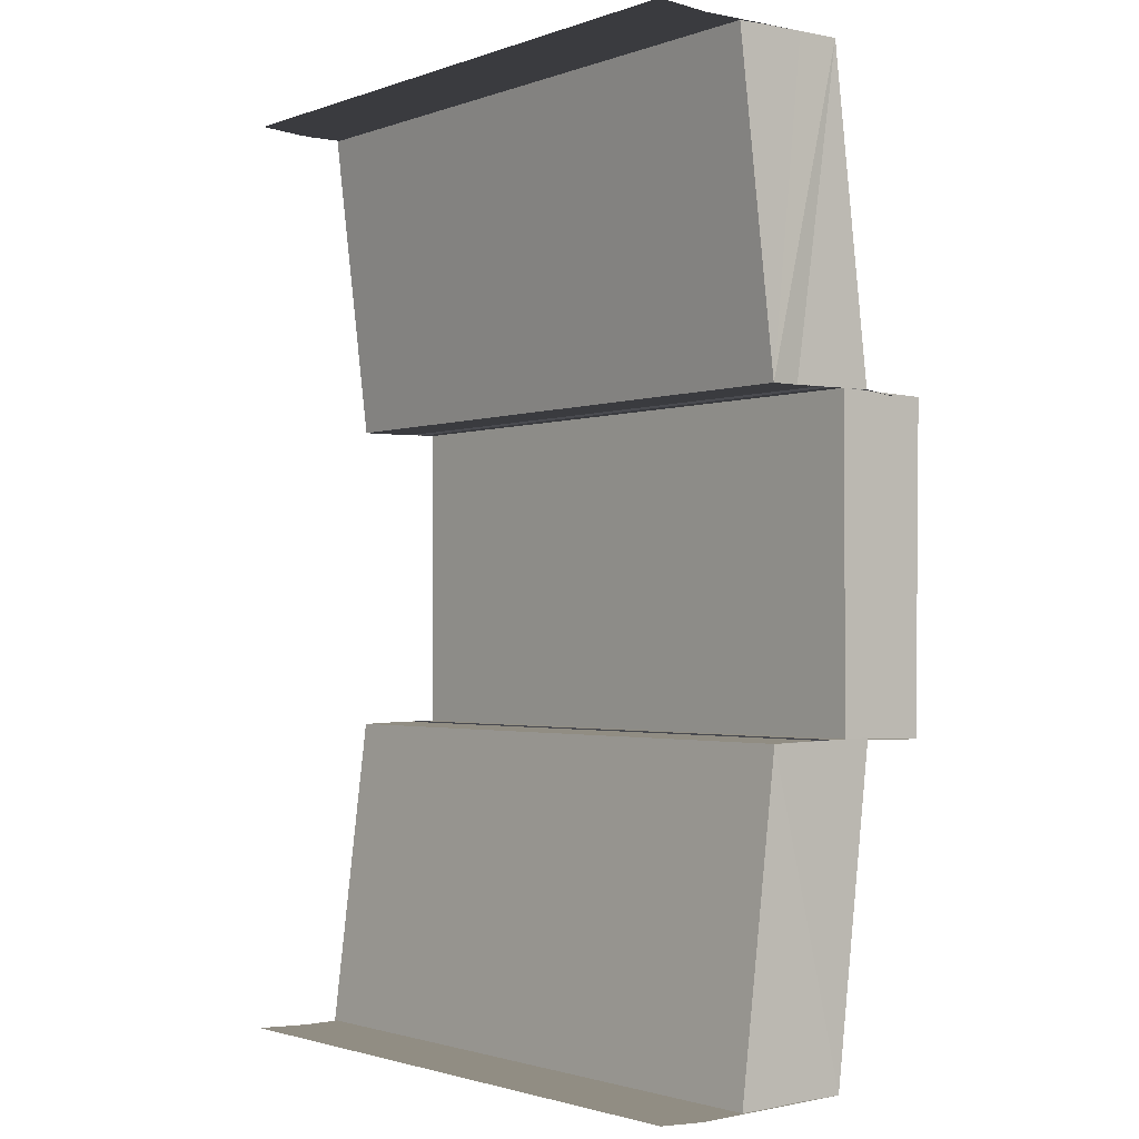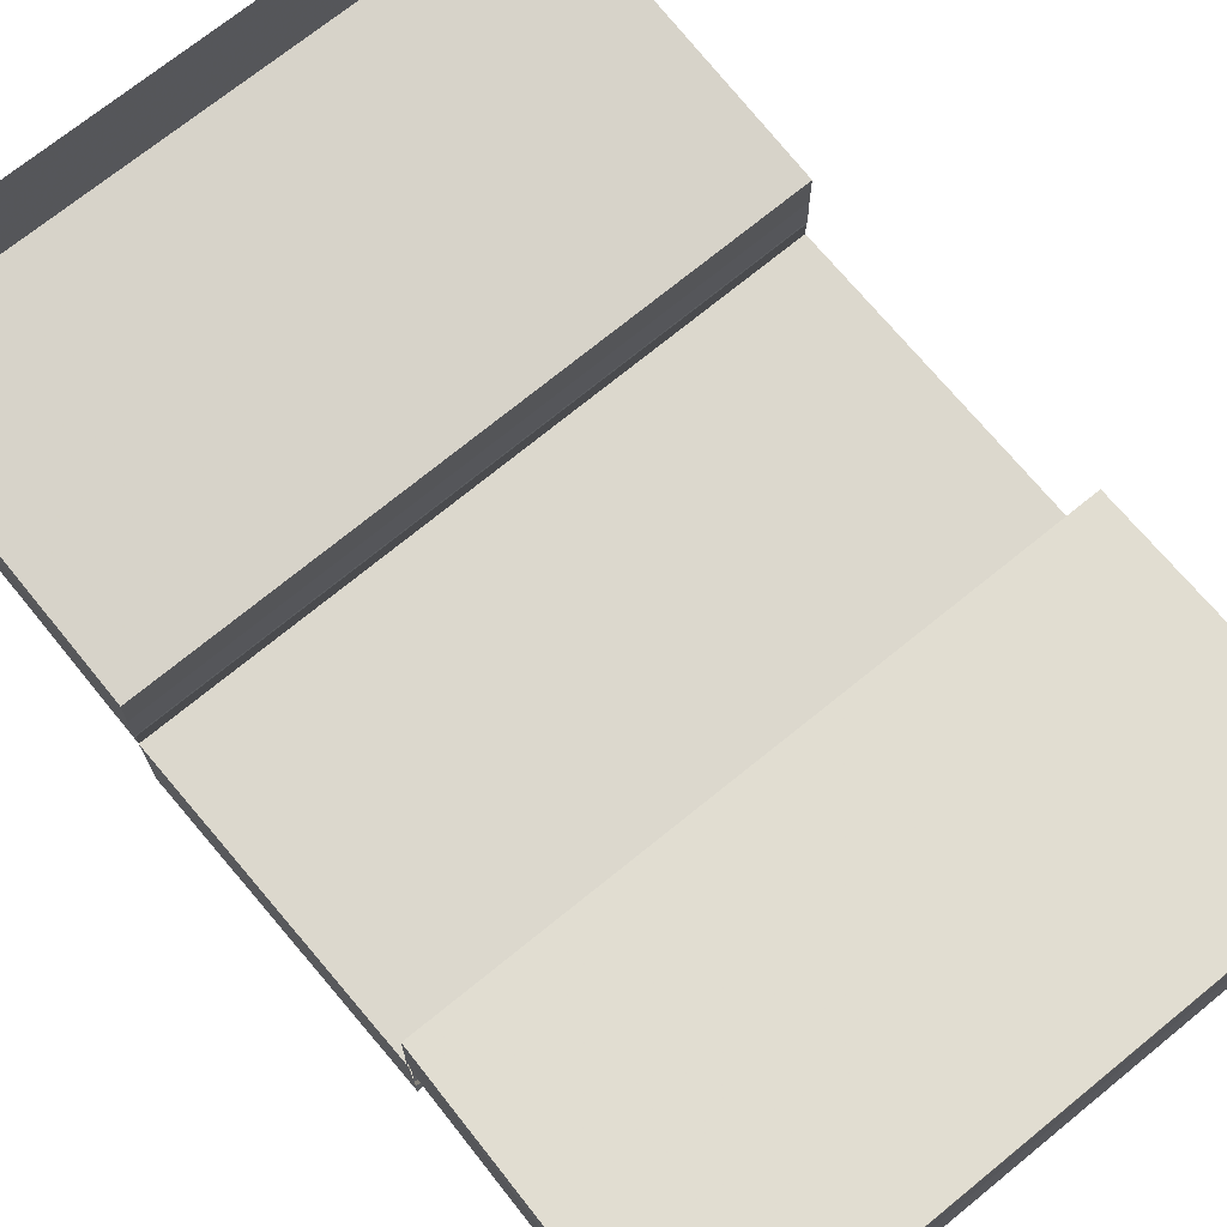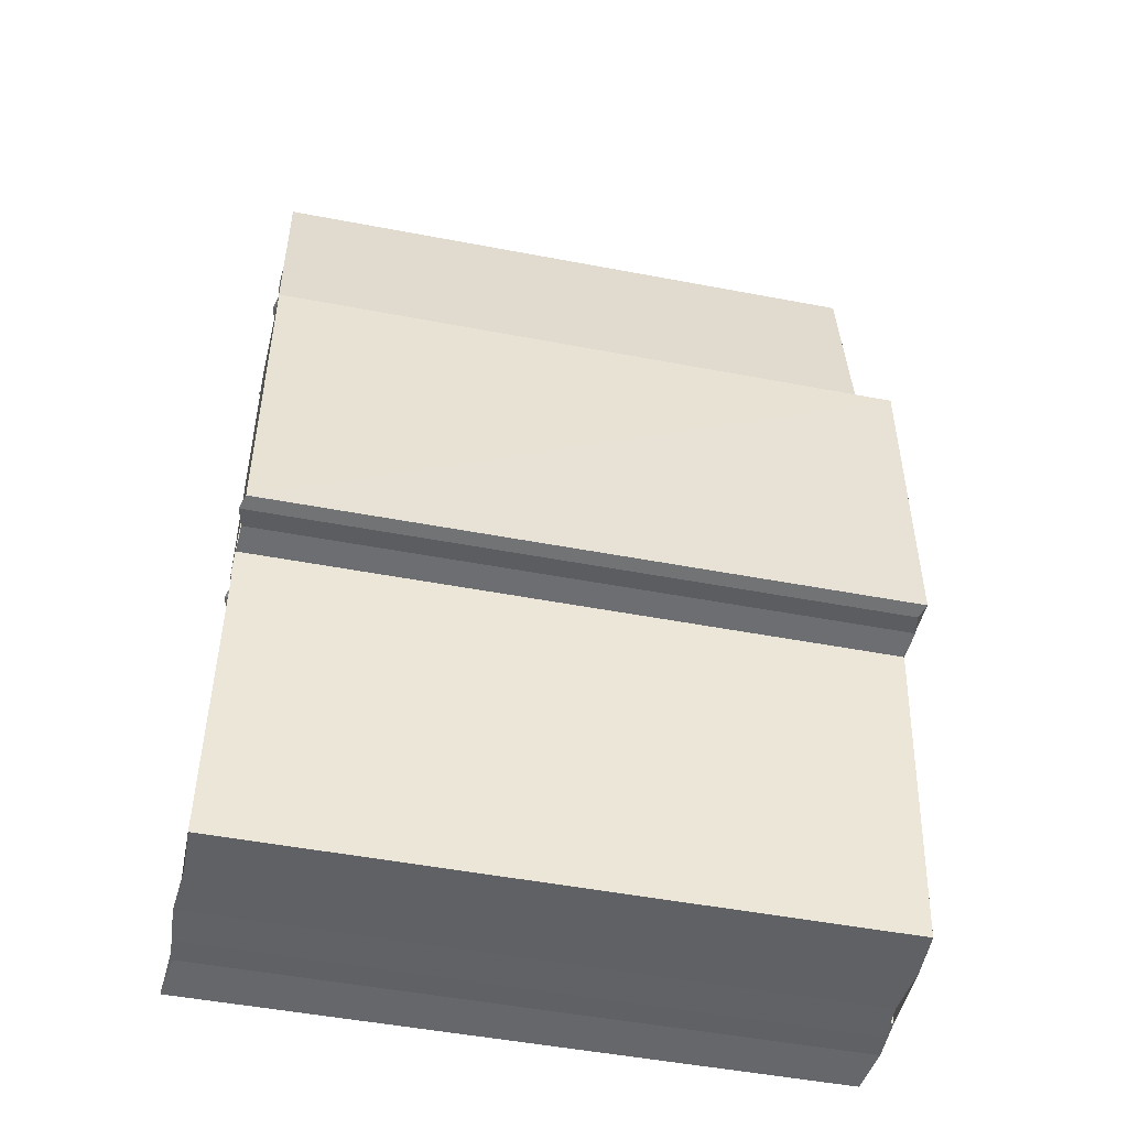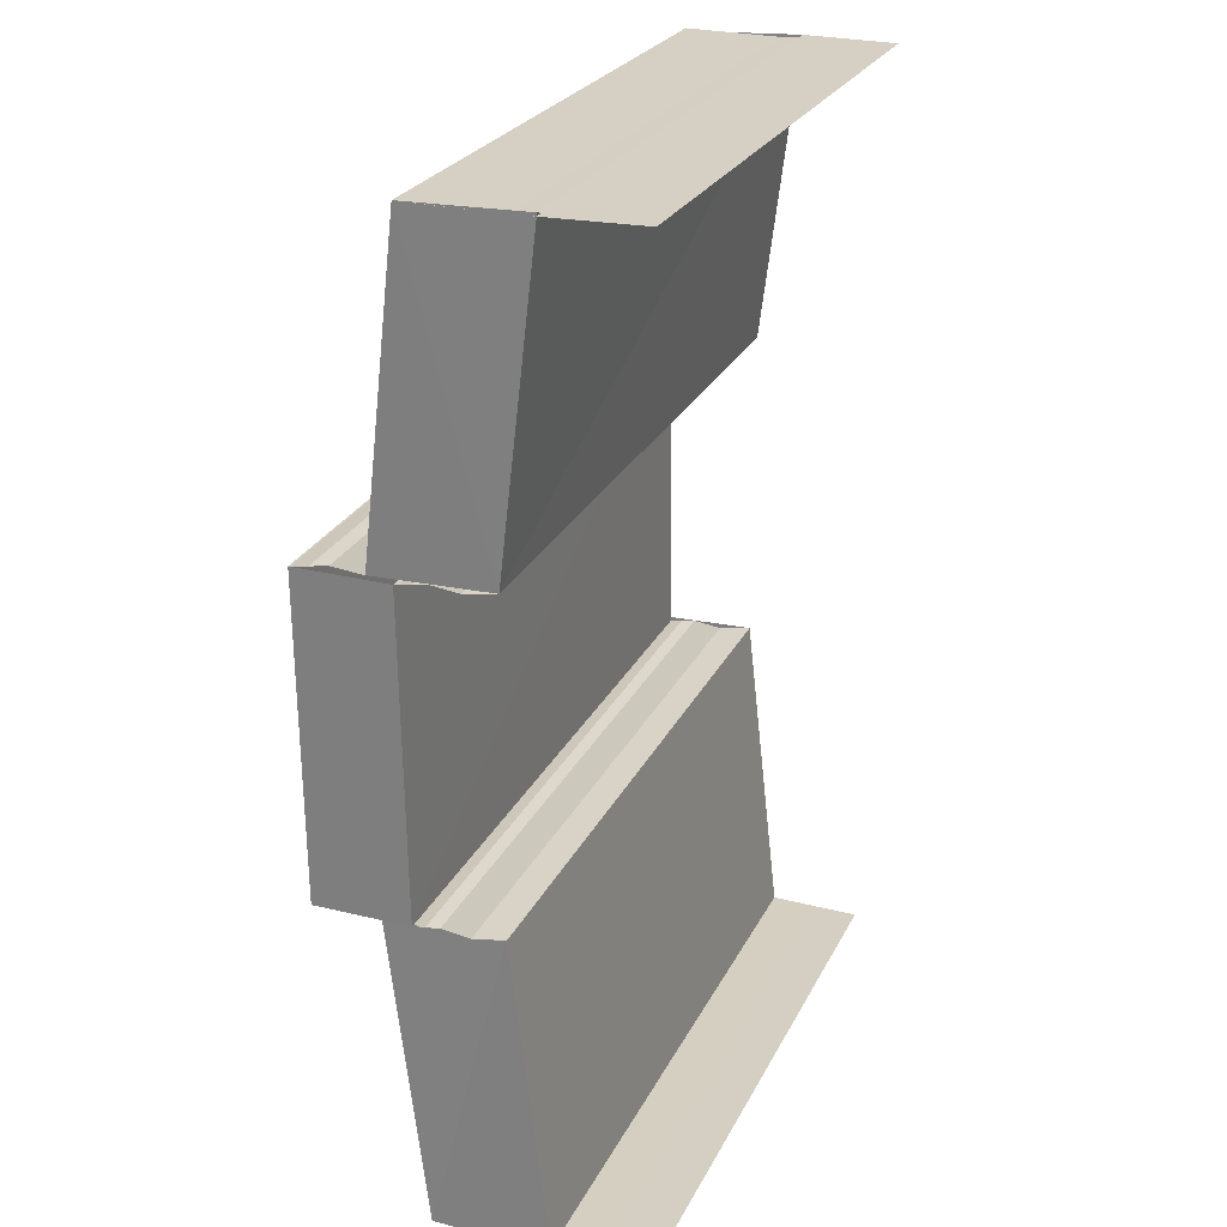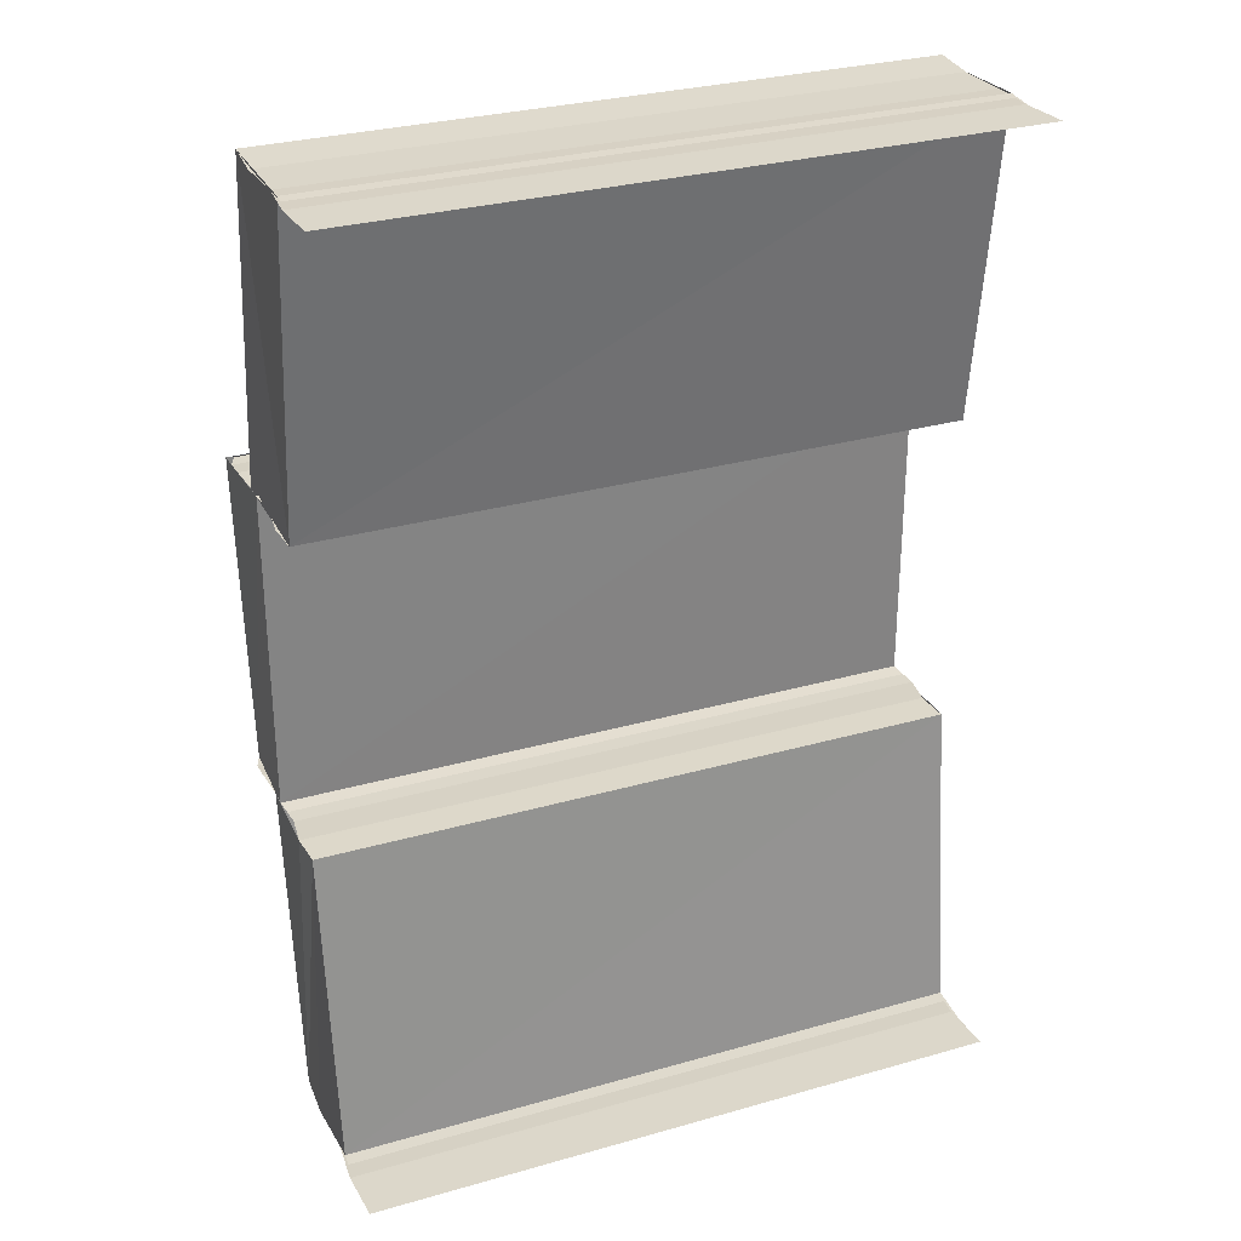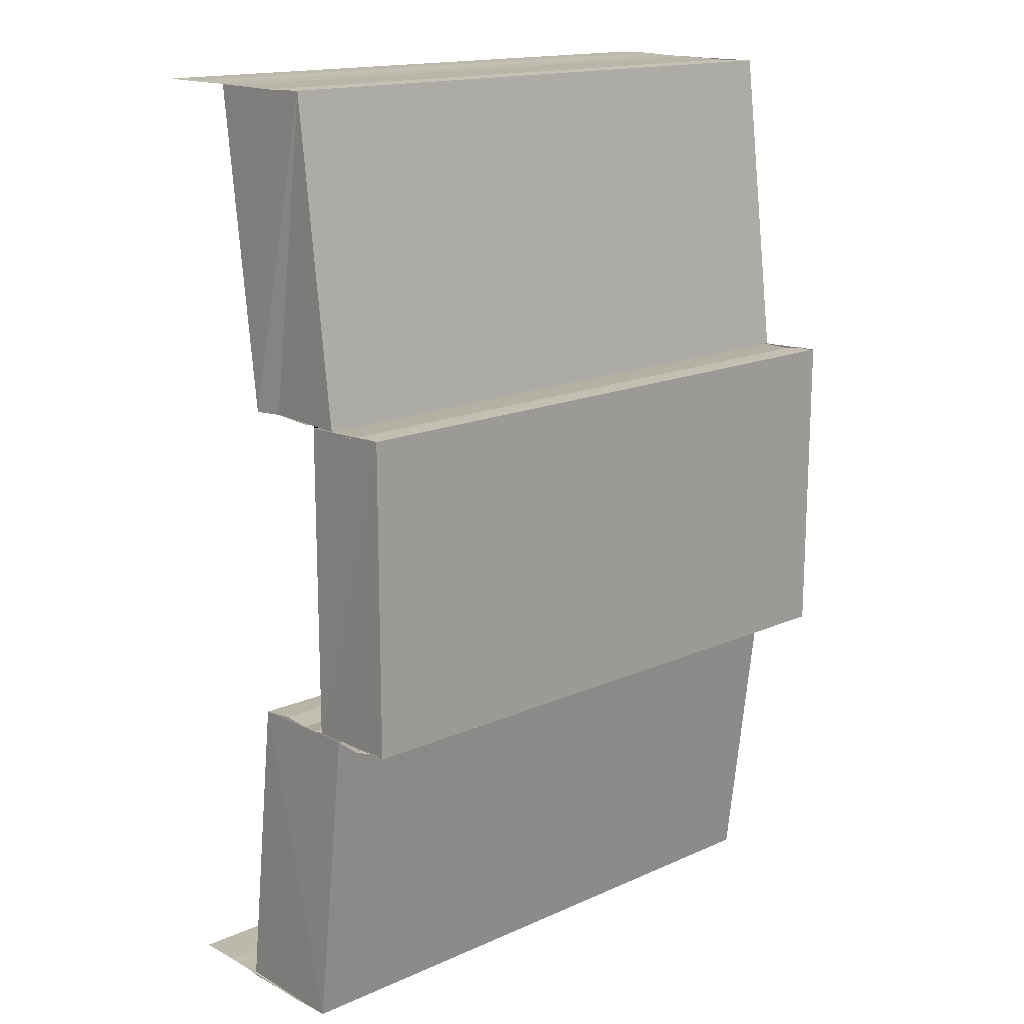
<metadata>
{"format":"obj","ext":"obj","renderer":"f3d","projection":"perspective","resolution":1024,"background":"white","views":[{"elev":-1.5,"azim":50.9,"up":"+Y"},{"elev":72.3,"azim":140.7,"up":"+Z"},{"elev":-49.5,"azim":168.3,"up":"+Y"},{"elev":25.8,"azim":-68.5,"up":"+Y"},{"elev":29.7,"azim":-22.5,"up":"+Y"},{"elev":15.7,"azim":137.5,"up":"+Y"}]}
</metadata>
<code>
o 5526
v 2229 1870 15.05
v 2229 1870 15.05
v 2229 1870 15.05
v 2229 1870 15.06
v 2229 1870 15.05
v 2229 1870 15.05
v 2229 1870 15.05
v 2229 1870 15.06
v 2229 1870 15.06
v 2229 1870 15.06
v 2229 1870 15.06
v 2229 1870 15.05
v 2229 1870 15.05
v 2229 1870 15.05
v 2229 1870 15.05
v 2229 1870 15.05
v 2229 1870 15.05
v 2229 1870 15.05
v 2229 1870 15.05
v 2229 1870 15.05
v 2229 1870 15.05
v 2229 1870 15.05
v 2229 1870 15.05
v 2229 1870 15.05
v 2229 1870 15.05
v 2229 1870 15.05
v 2229 1870 15.05
v 2229 1870 15.05
v 2229 1870 15.05
v 2229 1870 15.05
v 2229 1870 15.05
v 2229 1870 15.05
v 2229 1870 15.05
v 2229 1870 15.05
v 2229 1870 15.05
v 2229 1870 15.05
v 2229 1870 15.05
v 2229 1870 15.05
v 2229 1870 15.05
v 2229 1870 15.05
v 2229 1870 15.05
v 2229 1870 15.05
v 2229 1870 15.05
v 2229 1870 15.05
v 2229 1870 15.05
v 2229 1870 15.05
v 2229 1870 15.05
v 2229 1870 15.05
v 2229 1870 15.05
v 2229 1870 15.05
v 2229 1870 15.05
v 2229 1870 15.05
v 2229 1870 15.05
v 2229 1870 15.05
v 2229 1870 15.05
v 2229 1870 15.05
v 2229 1870 15.05
v 2229 1870 15.05
v 2229 1870 15.05
v 2229 1870 15.05
v 2229 1870 15.05
v 2229 1870 15.05
v 2229 1870 15.05
v 2229 1870 15.05
v 2229 1870 15.05
v 2229 1870 15.05
v 2229 1870 15.05
v 2229 1870 15.05
v 2229 1870 15.05
v 2229 1870 15.05
v 2229 1870 15.05
v 2229 1870 15.05
v 2229 1870 15.05
v 2229 1870 15.05
v 2229 1870 15.05
v 2229 1870 15.05
v 2229 1870 15.05
v 2229 1870 15.05
v 2229 1870 15.05
v 2229 1870 15.05
v 2229 1870 15.05
v 2229 1870 15.05
v 2229 1870 15.05
v 2229 1870 15.05
v 2229 1870 15.05
v 2229 1870 15.05
v 2229 1870 15.05
v 2229 1870 15.05
v 2229 1870 15.05
v 2229 1870 15.05
v 2229 1870 15.05
v 2229 1870 15.05
v 2229 1870 15.05
v 2229 1870 15.05
v 2229 1870 15.05
v 2229 1870 15.05
v 2229 1870 15.05
v 2229 1870 15.05
v 2229 1870 15.05
v 2229 1870 15.05
v 2229 1870 15.05
v 2229 1870 15.05
v 2229 1870 15.05
v 2229 1870 15.05
v 2229 1870 15.05
v 2229 1870 15.05
v 2229 1870 15.05
v 2229 1870 15.05
v 2229 1870 15.05
v 2229 1870 15.05
v 2229 1870 15.05
v 2229 1870 15.05
v 2229 1870 15.05
v 2229 1870 15.05
v 2229 1870 15.05
v 2229 1870 15.05
v 2229 1870 15.05
v 2229 1870 15.05
v 2229 1870 15.05
v 2229 1870 15.05
v 2229 1870 15.05
v 2229 1870 15.05
v 2229 1870 15.05
v 2229 1870 15.05
v 2229 1870 15.05
v 2229 1870 15.05
v 2229 1870 15.05
v 2229 1870 15.06
v 2229 1870 15.05
v 2229 1870 15.05
v 2229 1870 15.05
v 2229 1870 15.05
v 2229 1870 15.06
v 2229 1870 15.06
v 2229 1870 15.06
v 2229 1870 15.06
v 2229 1870 15.05
v 2229 1870 15.06
v 2229 1870 15.05
v 2229 1870 15.05
v 2229 1870 15.05
v 2229 1870 15.05
v 2229 1870 15.05
v 2229 1870 15.05
v 2229 1870 15.05
f 1 2 3
f 4 1 3
f 2 5 3
f 2 6 5
f 6 7 5
f 8 3 9
f 9 10 8
f 10 11 4
f 10 12 11
f 13 14 11
f 14 15 6
f 15 16 17
f 18 19 7
f 19 20 7
f 20 21 22
f 23 24 25
f 26 27 24
f 28 29 26
f 30 28 26
f 28 31 29
f 31 32 29
f 31 33 32
f 34 35 33
f 36 30 37
f 30 38 39
f 40 41 32
f 41 42 43
f 44 34 45
f 46 43 45
f 46 45 47
f 48 46 47
f 48 47 49
f 50 48 51
f 52 53 54
f 55 56 57
f 56 58 59
f 60 61 62
f 61 63 64
f 65 66 67
f 68 69 65
f 70 68 71
f 68 72 69
f 72 73 69
f 72 74 73
f 74 75 73
f 74 76 75
f 76 77 75
f 78 79 77
f 79 80 77
f 80 81 82
f 83 84 76
f 84 85 86
f 87 83 88
f 89 90 88
f 89 88 91
f 92 89 91
f 92 91 93
f 94 92 93
f 94 93 95
f 95 96 97
f 98 94 99
f 100 101 102
f 101 103 104
f 105 106 107
f 106 108 109
f 110 111 112
f 113 114 115
f 114 116 117
f 118 119 120
f 121 122 119
f 123 124 121
f 125 123 121
f 123 126 124
f 126 127 124
f 128 127 126
f 129 125 130
f 125 131 132
f 133 134 127
f 134 133 135
f 136 135 137
f 136 138 135
f 139 136 140
f 141 142 143
f 142 144 145

</code>
